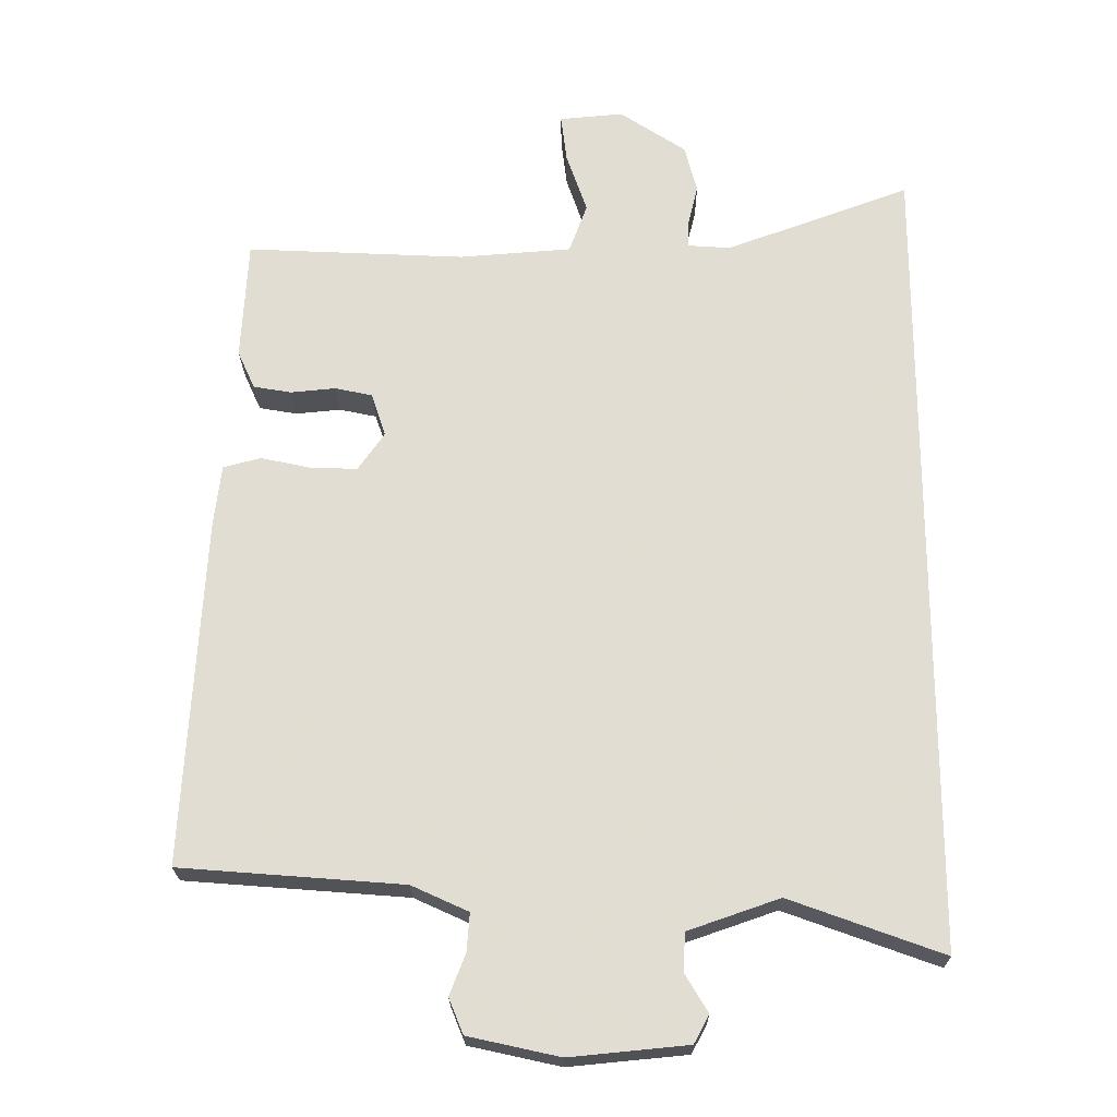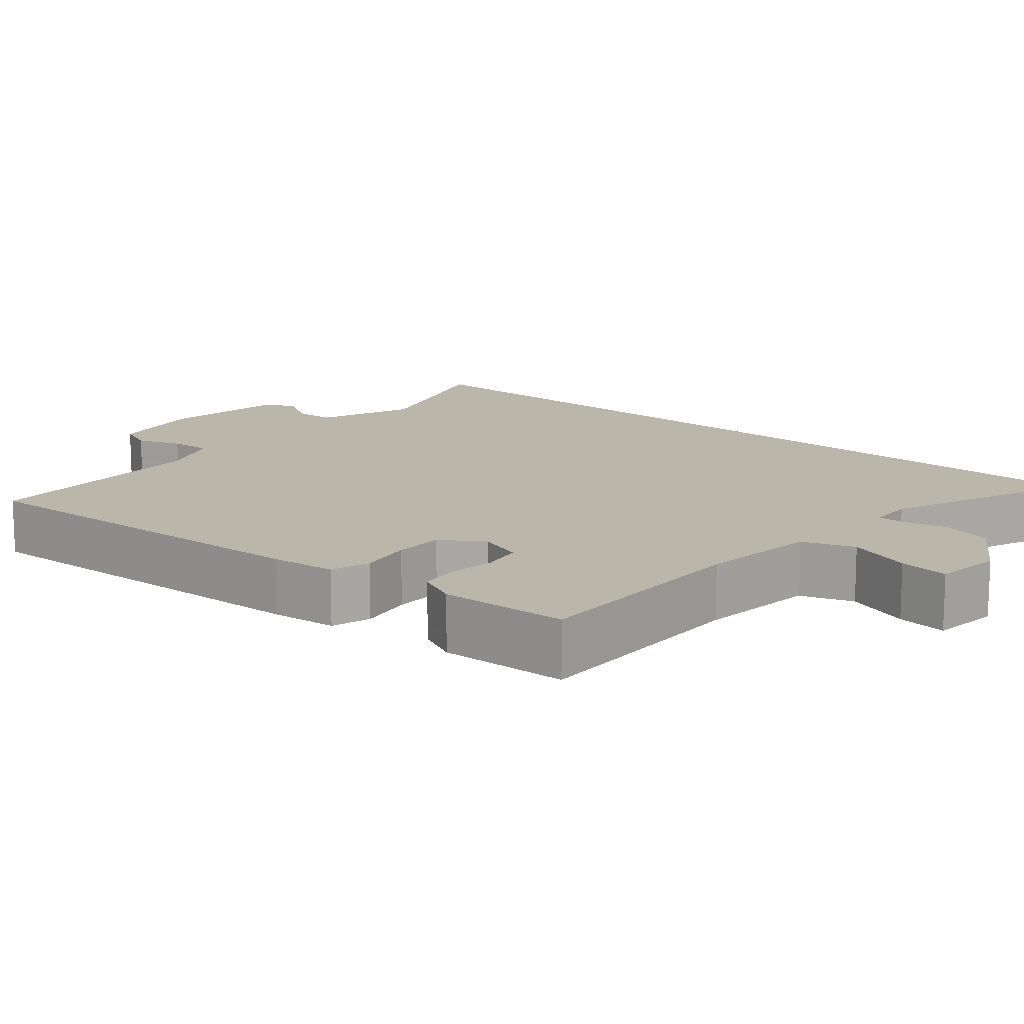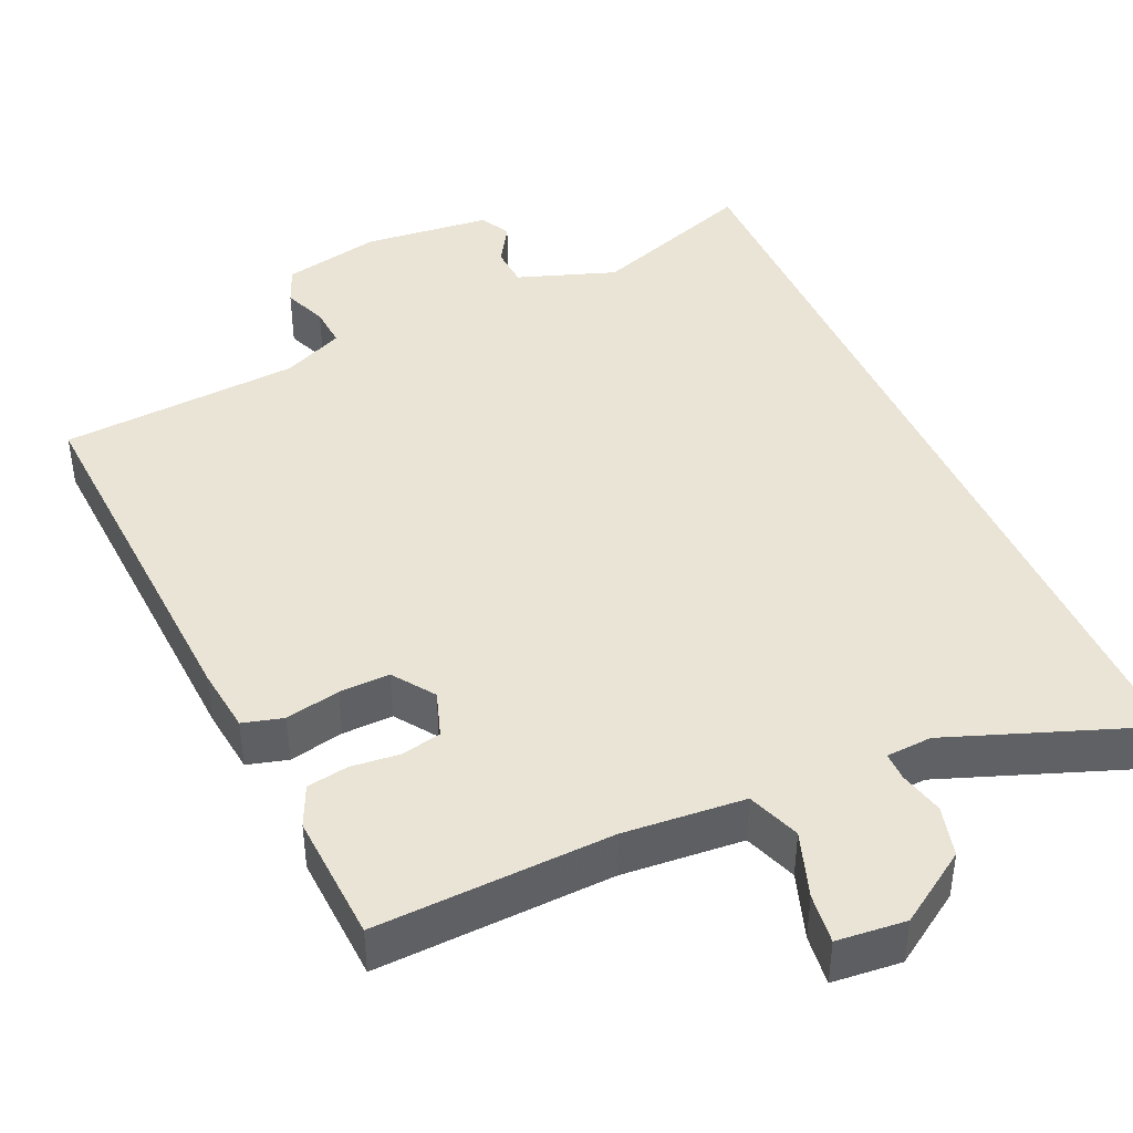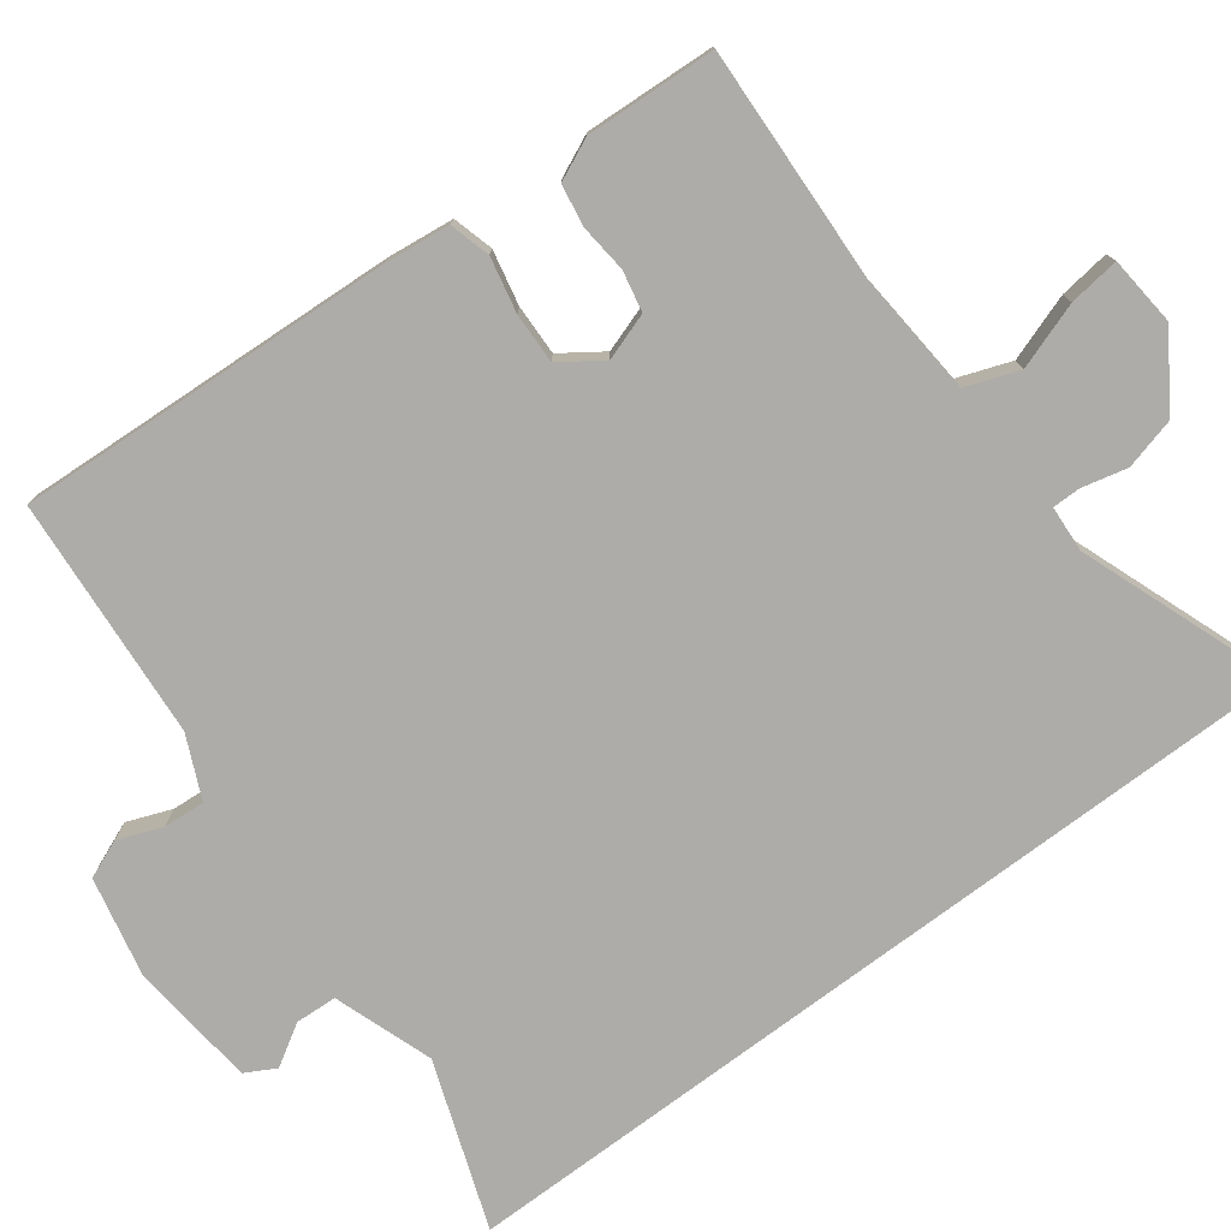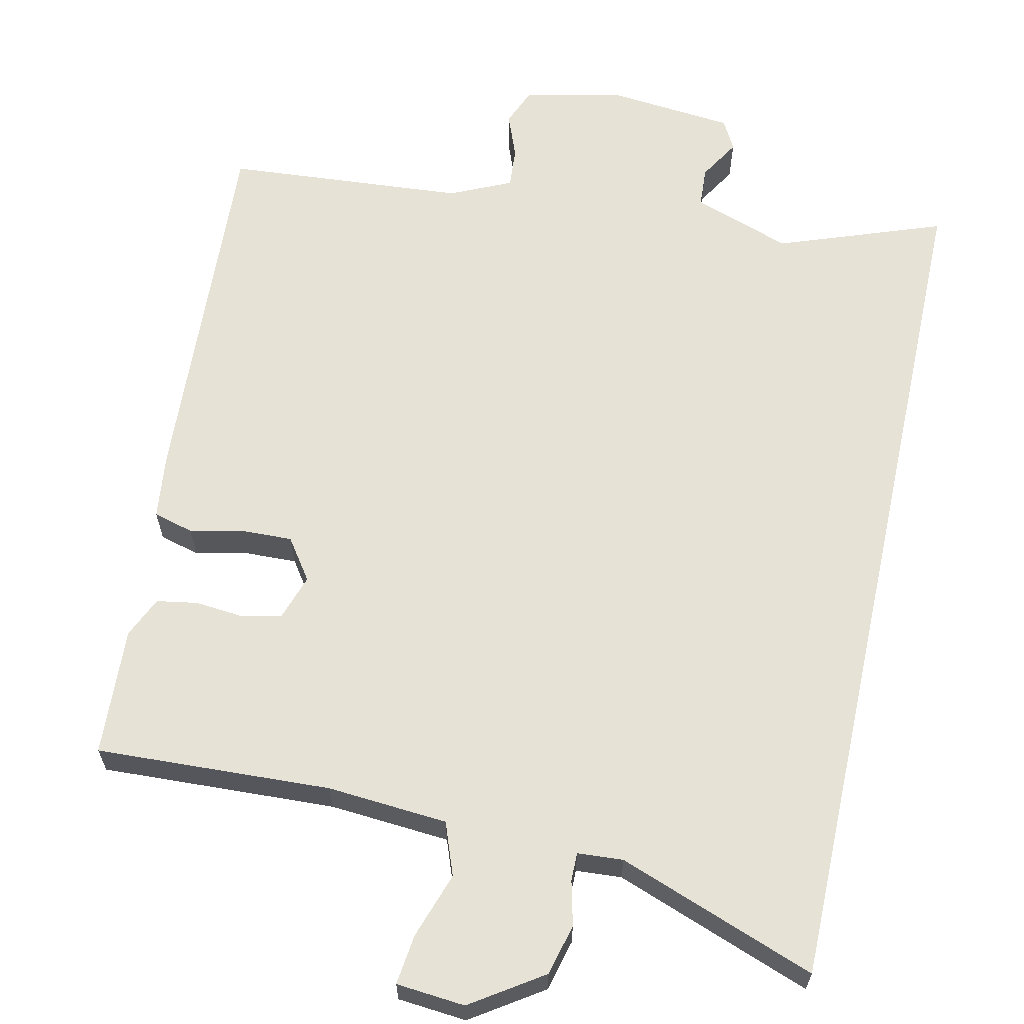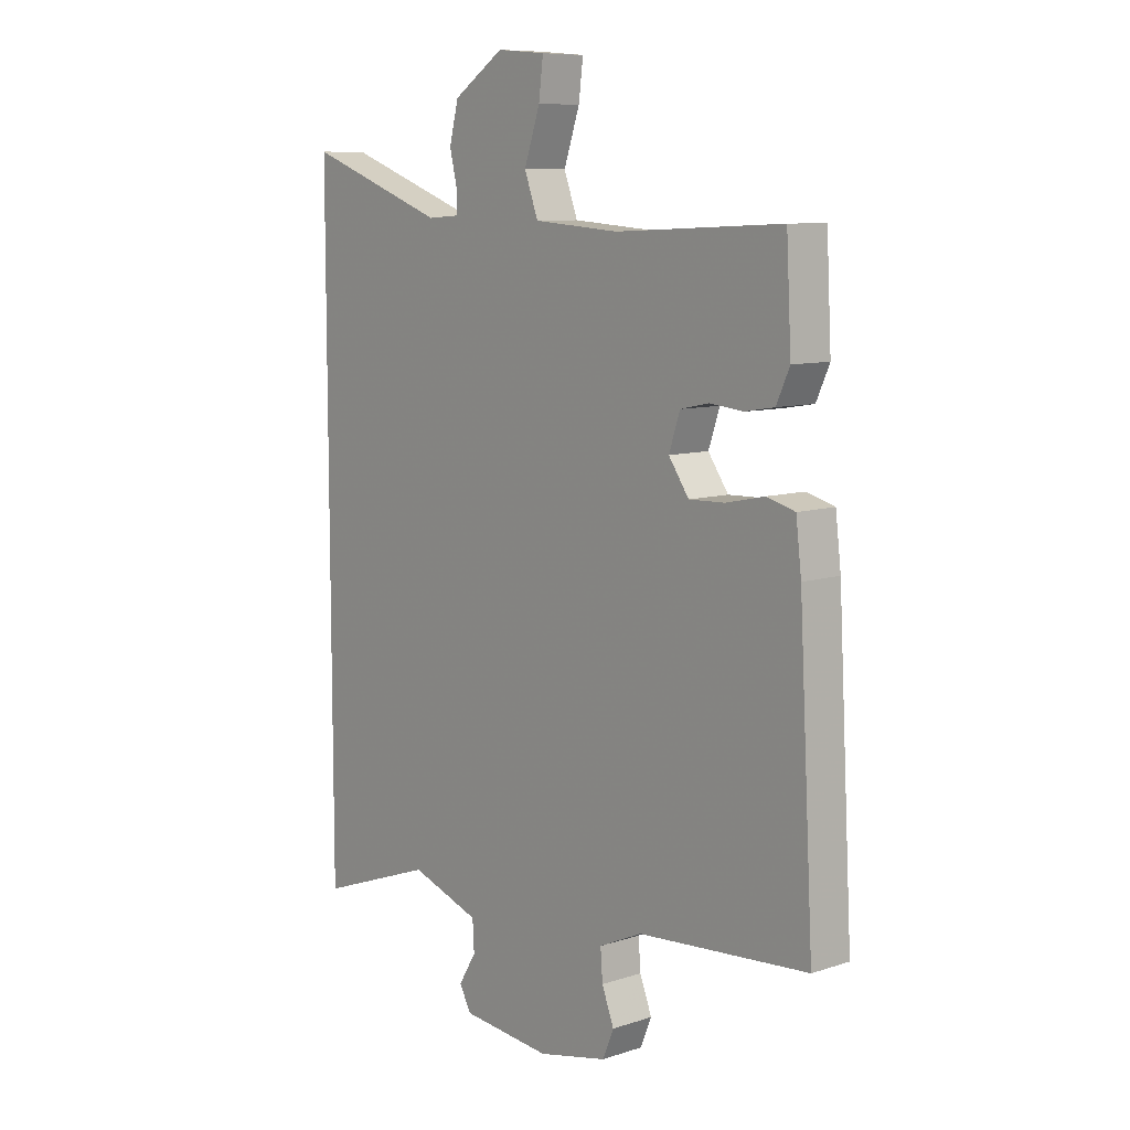
<metadata>
{"format":"obj","ext":"obj","renderer":"f3d","projection":"perspective","resolution":1024,"background":"white","views":[{"elev":-21.8,"azim":0.5,"up":"+Z"},{"elev":13.8,"azim":-48.4,"up":"+Y"},{"elev":42.7,"azim":-24.0,"up":"+Y"},{"elev":-76.8,"azim":-53.1,"up":"+Y"},{"elev":63.4,"azim":12.4,"up":"+Y"},{"elev":9.0,"azim":-130.9,"up":"+Z"}]}
</metadata>
<code>
v 0.5 0.07 0.574
v 0.5 0.07 -0.551
v 0.287 0.07 -0.474
v 0.16 0.07 -0.518
v 0.157 0.07 -0.571
v 0.189 0.07 -0.624
v 0.168 0.07 -0.663
v 0.004 0.07 -0.679
v -0.123 0.07 -0.651
v -0.143 0.07 -0.602
v -0.121 0.07 -0.545
v -0.117 0.07 -0.492
v -0.196 0.07 -0.456
v -0.506 0.07 -0.432
v -0.479 0.07 0.053
v -0.469 0.07 0.137
v -0.417 0.07 0.151
v -0.347 0.07 0.136
v -0.282 0.07 0.134
v -0.245 0.07 0.187
v -0.265 0.07 0.247
v -0.317 0.07 0.258
v -0.379 0.07 0.252
v -0.432 0.07 0.261
v -0.456 0.07 0.314
v -0.447 0.07 0.481
v -0.143 0.07 0.467
v 0.013 0.07 0.479
v 0.038 0.07 0.547
v 0.009 0.07 0.632
v 0.001 0.07 0.697
v 0.09 0.07 0.705
v 0.182 0.07 0.644
v 0.199 0.07 0.578
v 0.185 0.07 0.52
v 0.185 0.07 0.484
v 0.244 0.07 0.48
v 0.5 0 0.574
v 0.5 0 -0.551
v 0.287 0 -0.474
v 0.16 0 -0.518
v 0.157 0 -0.571
v 0.189 0 -0.624
v 0.168 0 -0.663
v 0.004 0 -0.679
v -0.123 0 -0.651
v -0.143 0 -0.602
v -0.121 0 -0.545
v -0.117 0 -0.492
v -0.196 0 -0.456
v -0.506 0 -0.432
v -0.479 0 0.053
v -0.469 0 0.137
v -0.417 0 0.151
v -0.347 0 0.136
v -0.282 0 0.134
v -0.245 0 0.187
v -0.265 0 0.247
v -0.317 0 0.258
v -0.379 0 0.252
v -0.432 0 0.261
v -0.456 0 0.314
v -0.447 0 0.481
v -0.143 0 0.467
v 0.013 0 0.479
v 0.038 0 0.547
v 0.009 0 0.632
v 0.001 0 0.697
v 0.09 0 0.705
v 0.182 0 0.644
v 0.199 0 0.578
v 0.185 0 0.52
v 0.185 0 0.484
v 0.244 0 0.48
f 33 34 35
f 32 33 35
f 31 32 35
f 30 31 35
f 29 30 35
f 28 29 35 36
f 27 28 36 37
f 25 26 27
f 24 25 27
f 23 24 27
f 22 23 27
f 21 22 27 37
f 16 17 18
f 15 16 18
f 14 15 18
f 13 14 18
f 12 13 18 19
f 9 10 11
f 8 9 11
f 7 8 11
f 6 7 11
f 5 6 11
f 4 5 11 12
f 12 19 20
f 4 12 20
f 3 4 20
f 20 21 37
f 3 20 37
f 2 3 37
f 1 2 37
f 72 71 70
f 72 70 69
f 72 69 68
f 72 68 67
f 72 67 66
f 73 72 66 65
f 74 73 65 64
f 64 63 62
f 64 62 61
f 64 61 60
f 64 60 59
f 74 64 59 58
f 55 54 53
f 55 53 52
f 55 52 51
f 55 51 50
f 56 55 50 49
f 48 47 46
f 48 46 45
f 48 45 44
f 48 44 43
f 48 43 42
f 49 48 42 41
f 57 56 49
f 57 49 41
f 57 41 40
f 74 58 57
f 74 57 40
f 74 40 39
f 74 39 38
f 1 38 39 2
f 2 39 40 3
f 3 40 41 4
f 4 41 42 5
f 5 42 43 6
f 6 43 44 7
f 7 44 45 8
f 8 45 46 9
f 9 46 47 10
f 10 47 48 11
f 11 48 49 12
f 12 49 50 13
f 13 50 51 14
f 14 51 52 15
f 15 52 53 16
f 16 53 54 17
f 17 54 55 18
f 18 55 56 19
f 19 56 57 20
f 20 57 58 21
f 21 58 59 22
f 22 59 60 23
f 23 60 61 24
f 24 61 62 25
f 25 62 63 26
f 26 63 64 27
f 27 64 65 28
f 28 65 66 29
f 29 66 67 30
f 30 67 68 31
f 31 68 69 32
f 32 69 70 33
f 33 70 71 34
f 34 71 72 35
f 35 72 73 36
f 36 73 74 37
f 37 74 38 1

</code>
